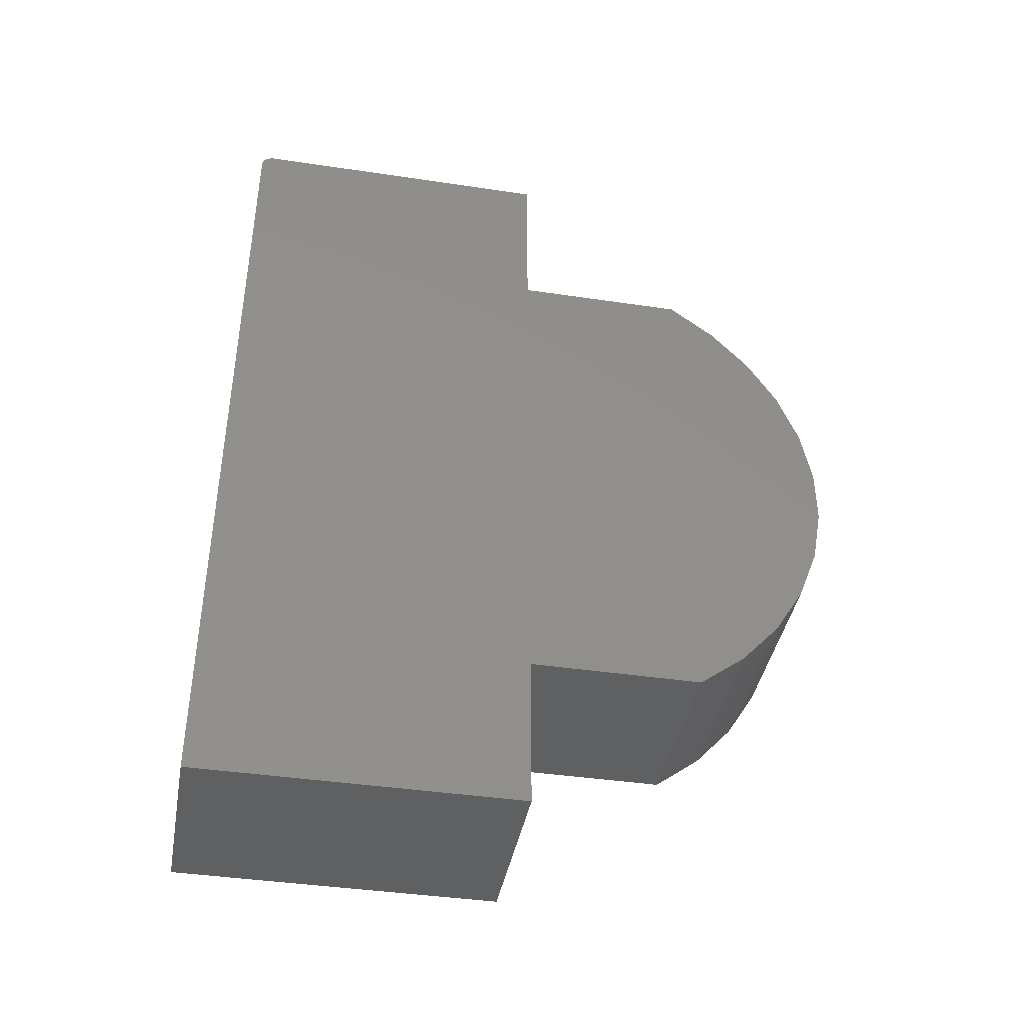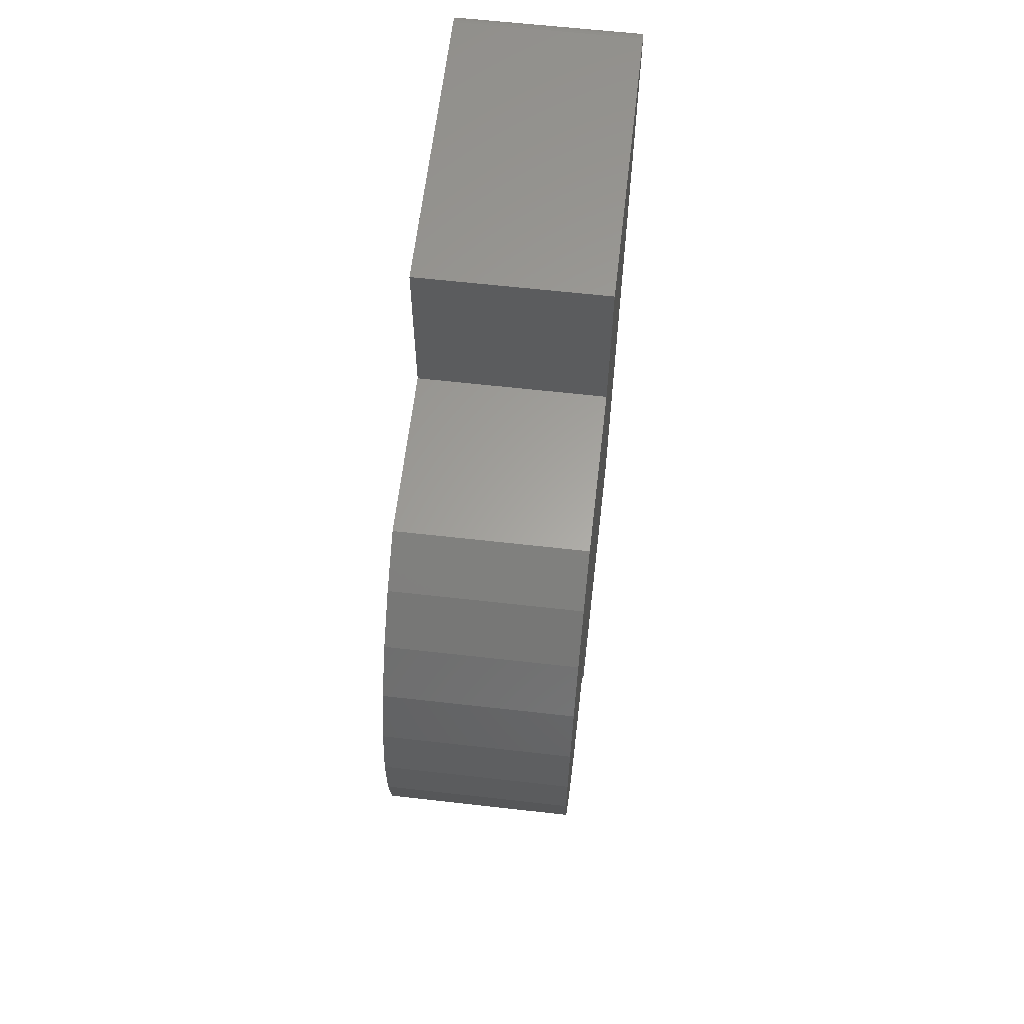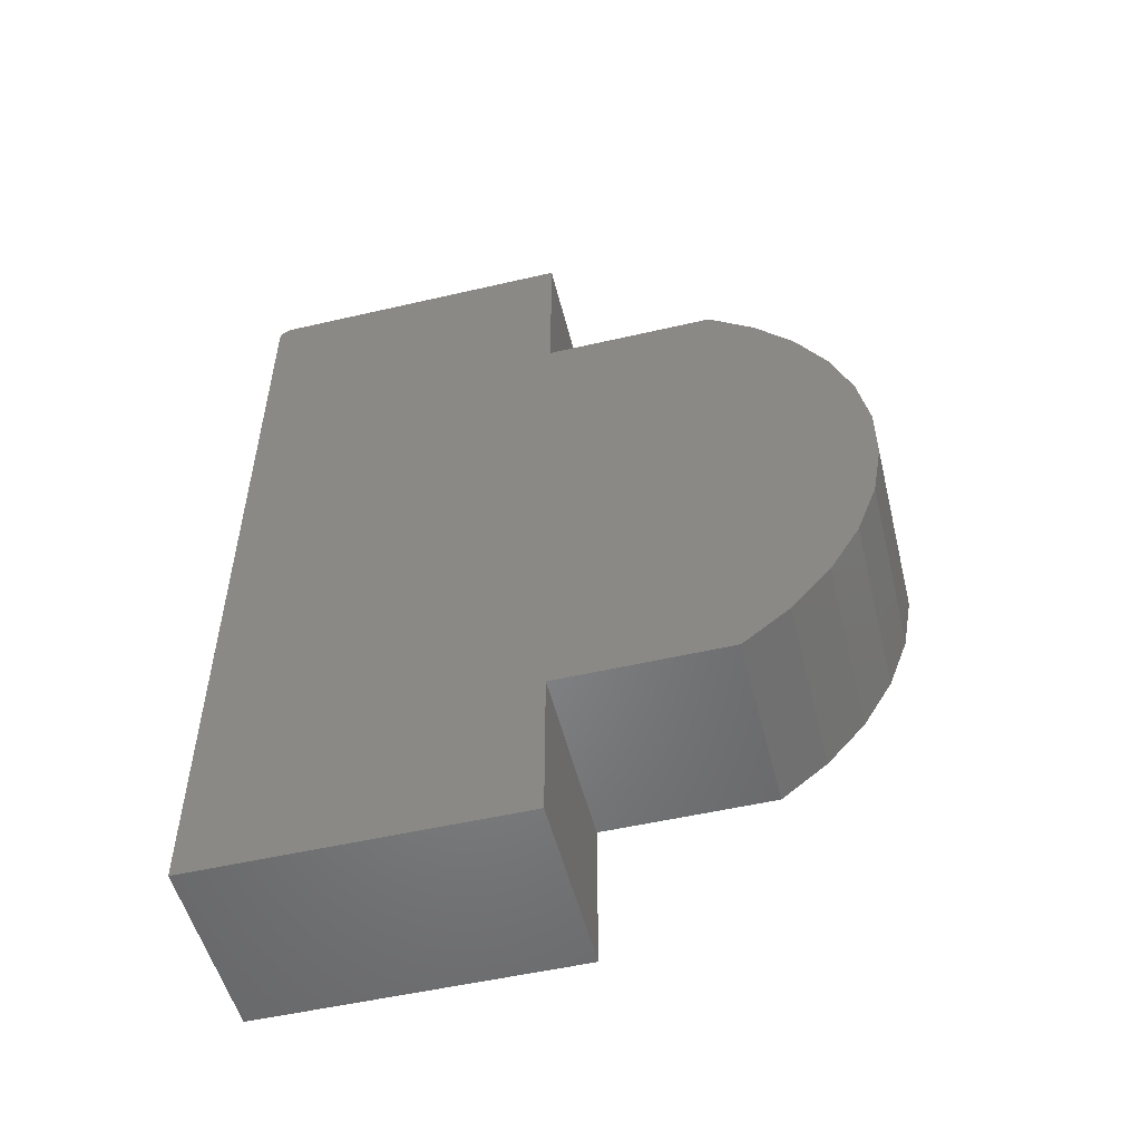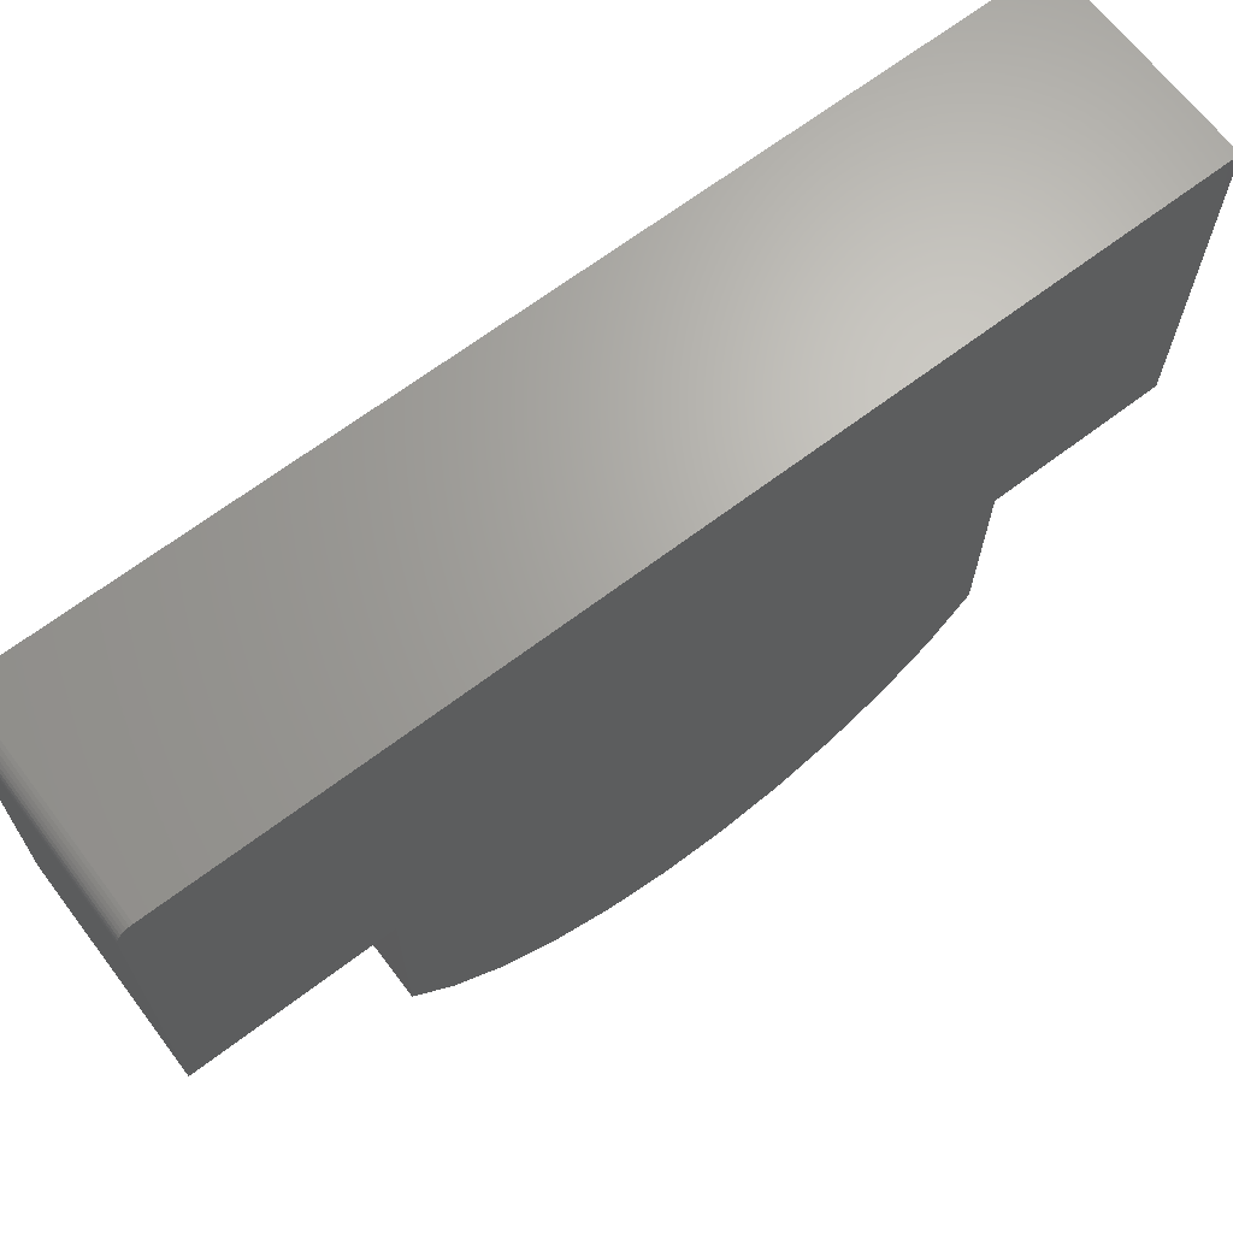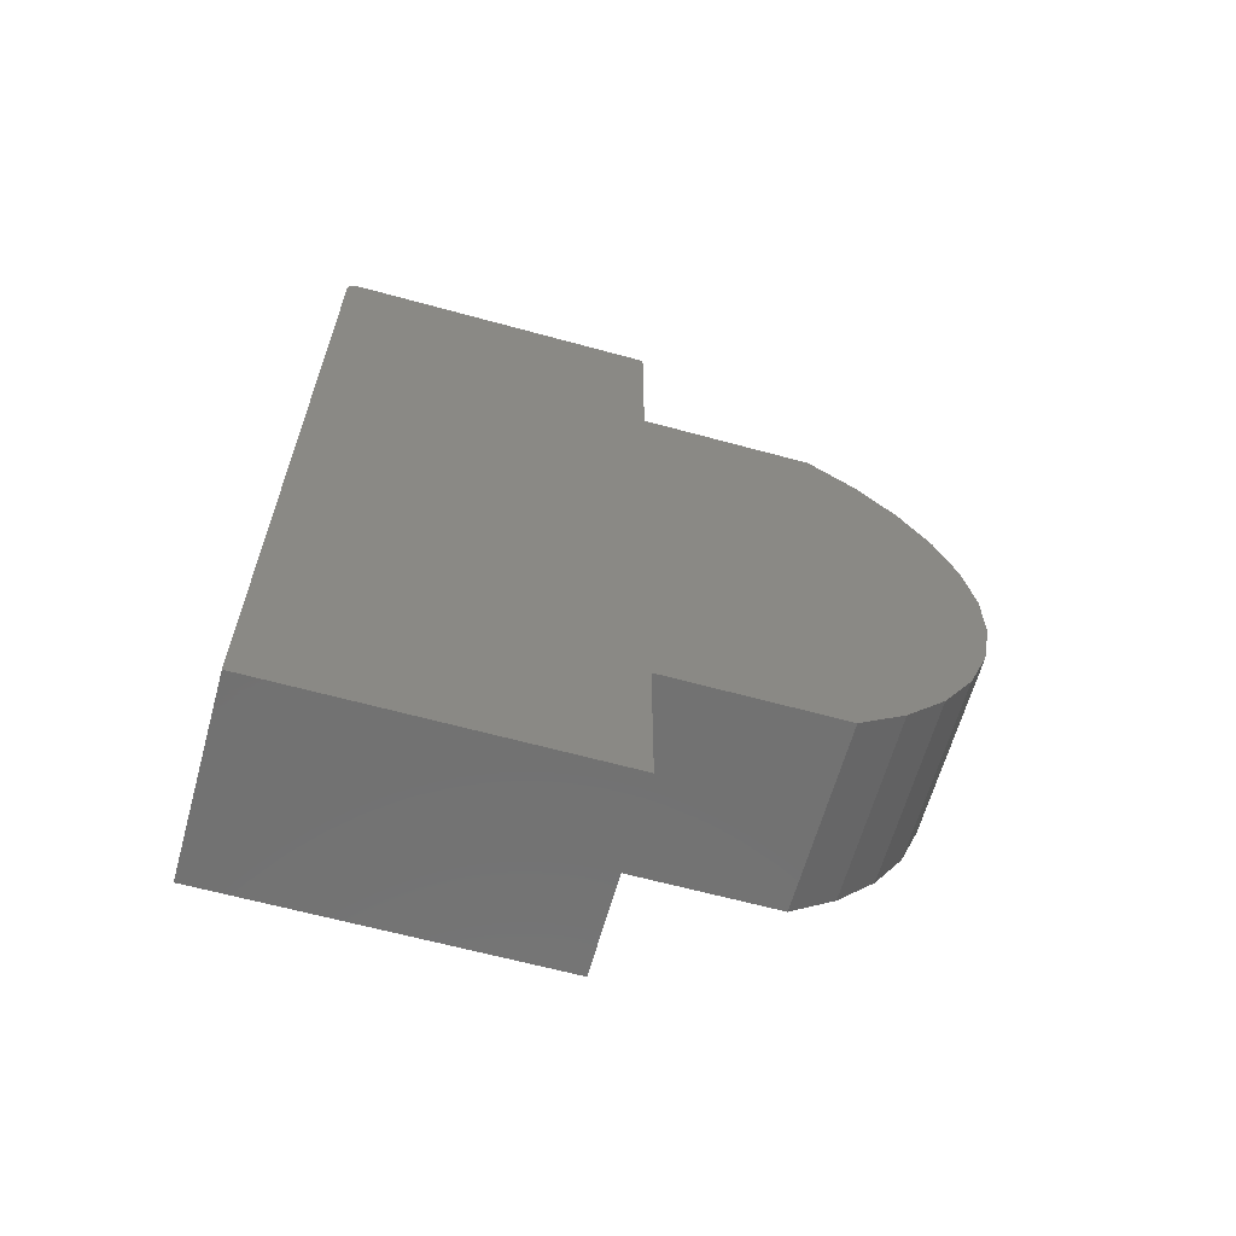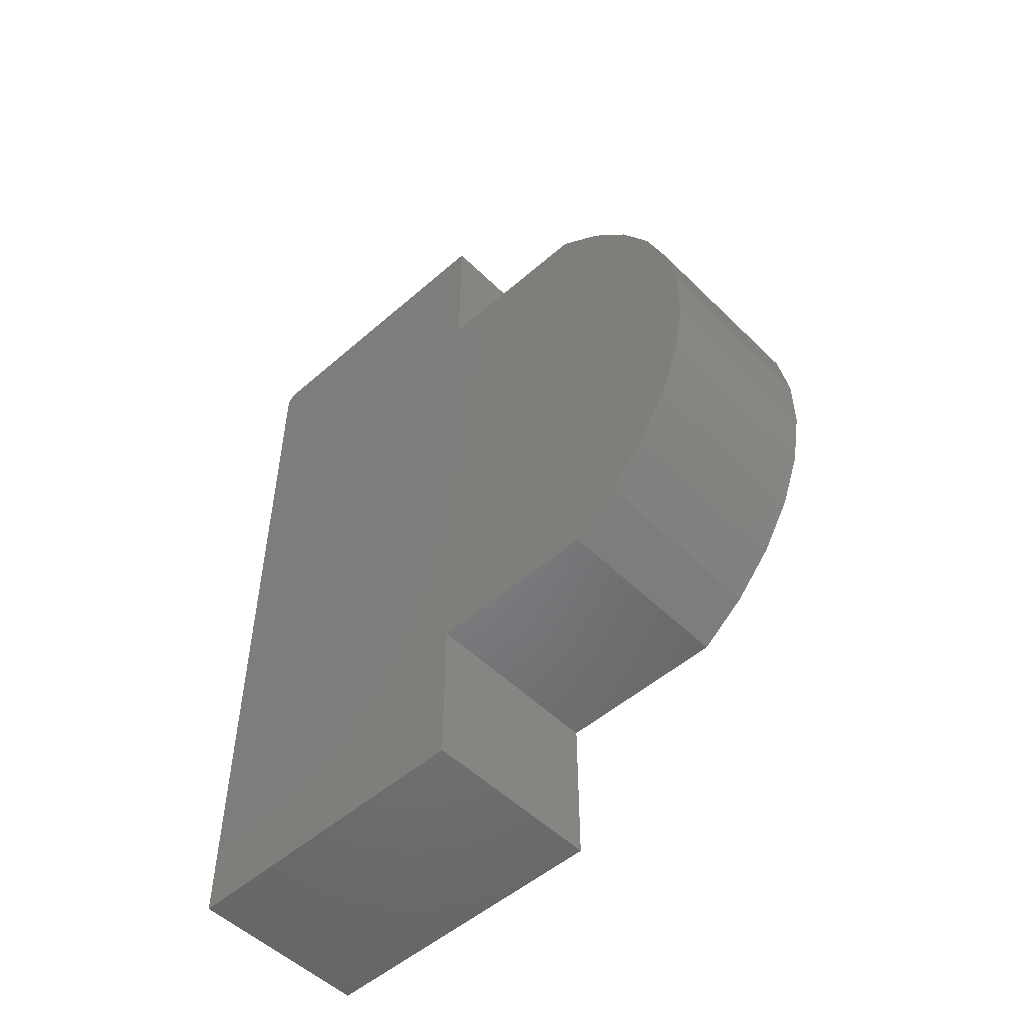
<metadata>
{"format":"stl","ext":"stl","renderer":"f3d","projection":"perspective","resolution":1024,"background":"white","views":[{"elev":-41.0,"azim":-100.3,"up":"+Z"},{"elev":61.7,"azim":6.6,"up":"+Z"},{"elev":-52.5,"azim":-76.0,"up":"+Z"},{"elev":66.9,"azim":52.8,"up":"+Y"},{"elev":-63.4,"azim":-105.5,"up":"+Z"},{"elev":-51.5,"azim":-46.6,"up":"+Z"}]}
</metadata>
<code>
# stl→obj: 52 verts, 100 faces
v 0.2188 -0.3776 -0.3047
v 0.2188 -0.3776 -0.4877
v 0.2188 -0.002796 -0.4877
v 0.2188 -0.002796 0.5078
v 0.2188 -0.3776 0.3229
v 0.2188 -0.5781 0.3229
v 0.2188 -0.6319 0.2816
v 0.2188 -0.6773 0.2311
v 0.2188 -0.7127 0.1732
v 0.2188 -0.7369 0.1098
v 0.2188 -0.7493 0.04306
v 0.2188 -0.7493 -0.0248
v 0.2188 -0.7369 -0.09154
v 0.2188 -0.7127 -0.1549
v 0.2188 -0.6773 -0.2128
v 0.2188 -0.6319 -0.2633
v 0.2188 -0.5781 -0.3047
v 0.2188 -0.007373 0.5189
v 0.2188 -0.00974 0.5208
v 0.2188 -0.01244 0.5222
v 0.2188 -0.01537 0.5231
v 0.2188 -0.01842 0.5234
v 0.2188 -0.3776 0.5234
v 0.2188 -0.003096 0.5109
v 0.2188 -0.003985 0.5138
v 0.2188 -0.005429 0.5165
v 6.815e-34 -0.3776 -0.3047
v 0 -0.5781 -0.3047
v 1.245e-18 -0.6319 -0.2633
v -1.558e-18 -0.6773 -0.2128
v -4.772e-18 -0.7127 -0.1549
v -8.29e-18 -0.7369 -0.09154
v -1.199e-17 -0.7493 -0.0248
v -1.576e-17 -0.7493 0.04306
v -1.947e-17 -0.7369 0.1098
v -2.298e-17 -0.7127 0.1732
v -2.62e-17 -0.6773 0.2311
v -2.9e-17 -0.6319 0.2816
v -3.484e-17 -0.5781 0.3229
v -3.484e-17 -0.3776 0.3229
v -4.51e-17 -0.002796 0.5078
v 1.016e-17 -0.002796 -0.4877
v 1.016e-17 -0.3776 -0.4877
v -4.572e-17 -0.007373 0.5189
v -4.597e-17 -0.01842 0.5234
v -4.595e-17 -0.01537 0.5231
v -4.59e-17 -0.01244 0.5222
v -4.582e-17 -0.00974 0.5208
v -4.597e-17 -0.3776 0.5234
v -4.558e-17 -0.005429 0.5165
v -4.543e-17 -0.003985 0.5138
v -4.527e-17 -0.003096 0.5109
f 1 2 3
f 1 3 4
f 1 4 5
f 1 5 6
f 1 6 7
f 1 7 8
f 1 8 9
f 1 9 10
f 1 10 11
f 1 11 12
f 1 12 13
f 1 13 14
f 1 14 15
f 1 15 16
f 1 16 17
f 18 19 20
f 18 20 21
f 18 21 22
f 23 5 4
f 23 4 24
f 23 24 25
f 23 25 26
f 23 26 18
f 23 18 22
f 27 28 29
f 27 29 30
f 27 30 31
f 27 31 32
f 27 32 33
f 27 33 34
f 27 34 35
f 27 35 36
f 27 36 37
f 27 37 38
f 27 38 39
f 27 39 40
f 27 40 41
f 27 41 42
f 27 42 43
f 44 45 46
f 44 46 47
f 44 47 48
f 49 45 44
f 49 44 50
f 49 50 51
f 49 51 52
f 49 52 41
f 49 41 40
f 22 45 23
f 23 45 49
f 3 42 4
f 4 42 41
f 45 22 46
f 46 22 21
f 46 21 47
f 47 21 20
f 47 20 48
f 48 20 19
f 48 19 44
f 44 19 18
f 44 18 50
f 50 18 26
f 50 26 51
f 51 26 25
f 51 25 52
f 52 25 24
f 52 24 41
f 41 24 4
f 28 17 29
f 29 17 16
f 29 16 30
f 30 16 15
f 30 15 31
f 31 15 14
f 31 14 32
f 32 14 13
f 32 13 33
f 33 13 12
f 33 12 34
f 34 12 11
f 34 11 35
f 35 11 10
f 35 10 36
f 36 10 9
f 36 9 37
f 37 9 8
f 37 8 38
f 38 8 7
f 38 7 39
f 39 7 6
f 40 39 5
f 5 39 6
f 23 49 5
f 5 49 40
f 2 43 3
f 3 43 42
f 1 27 2
f 2 27 43
f 28 27 17
f 17 27 1

</code>
